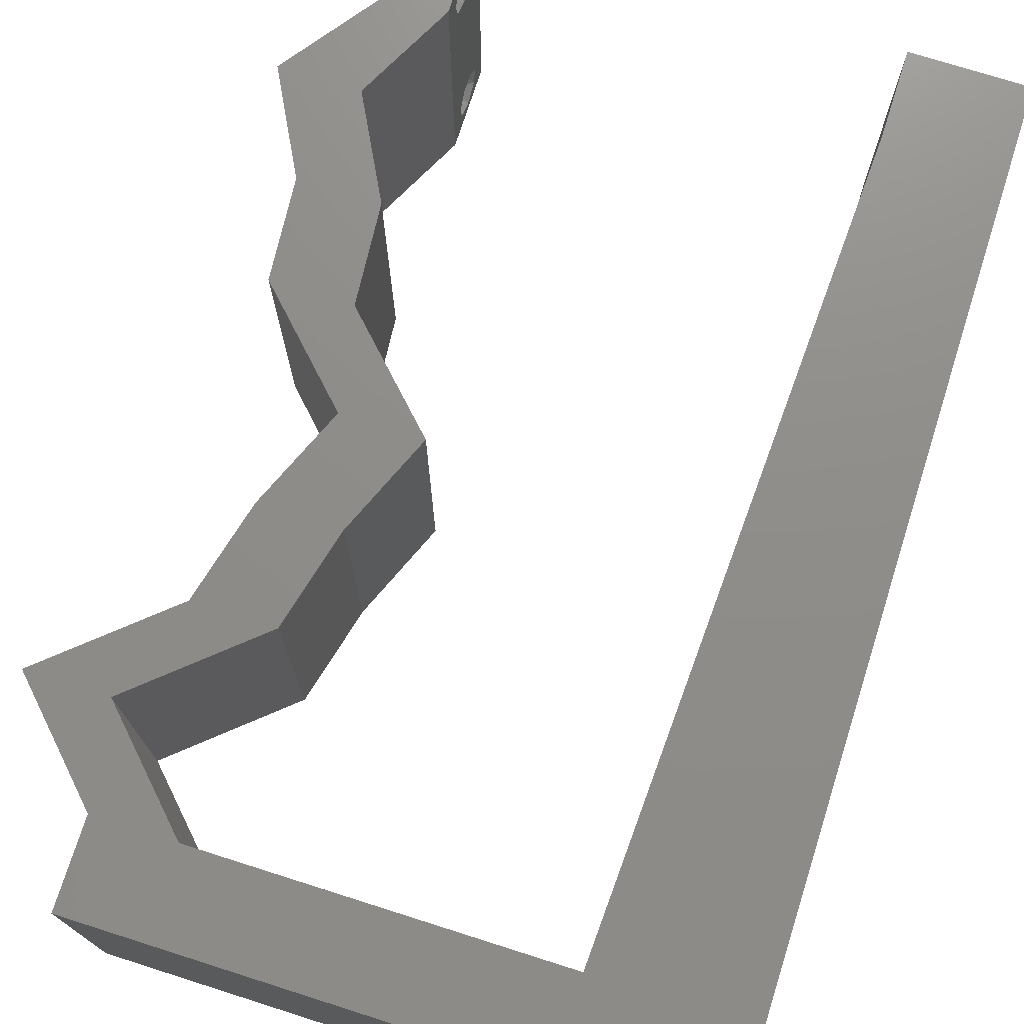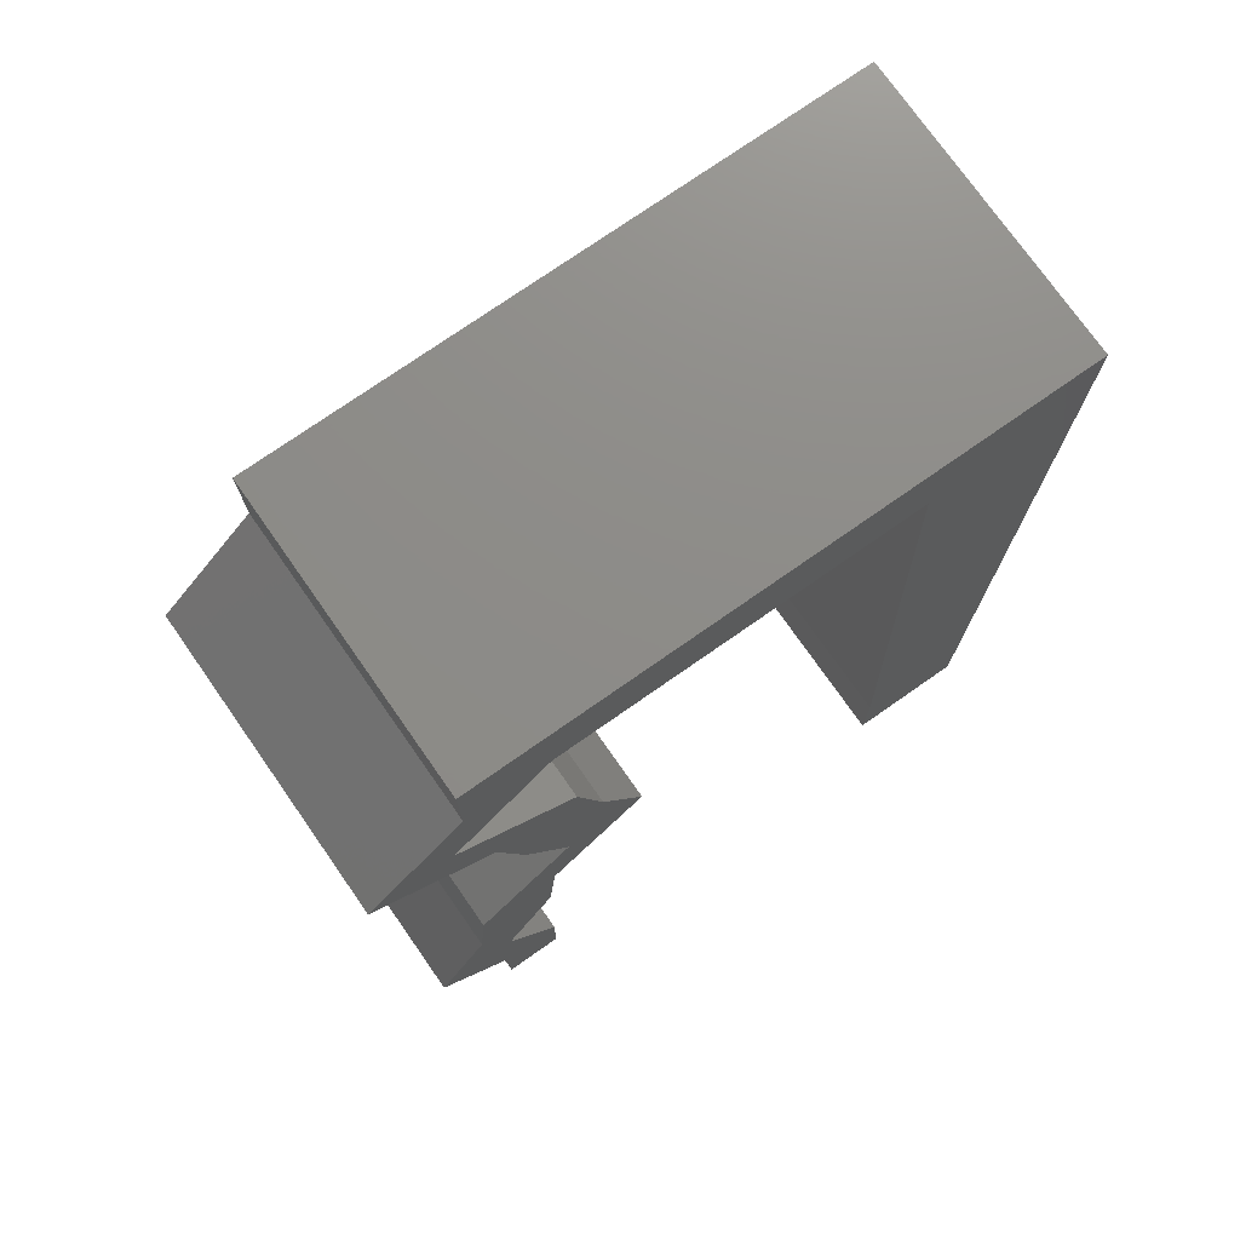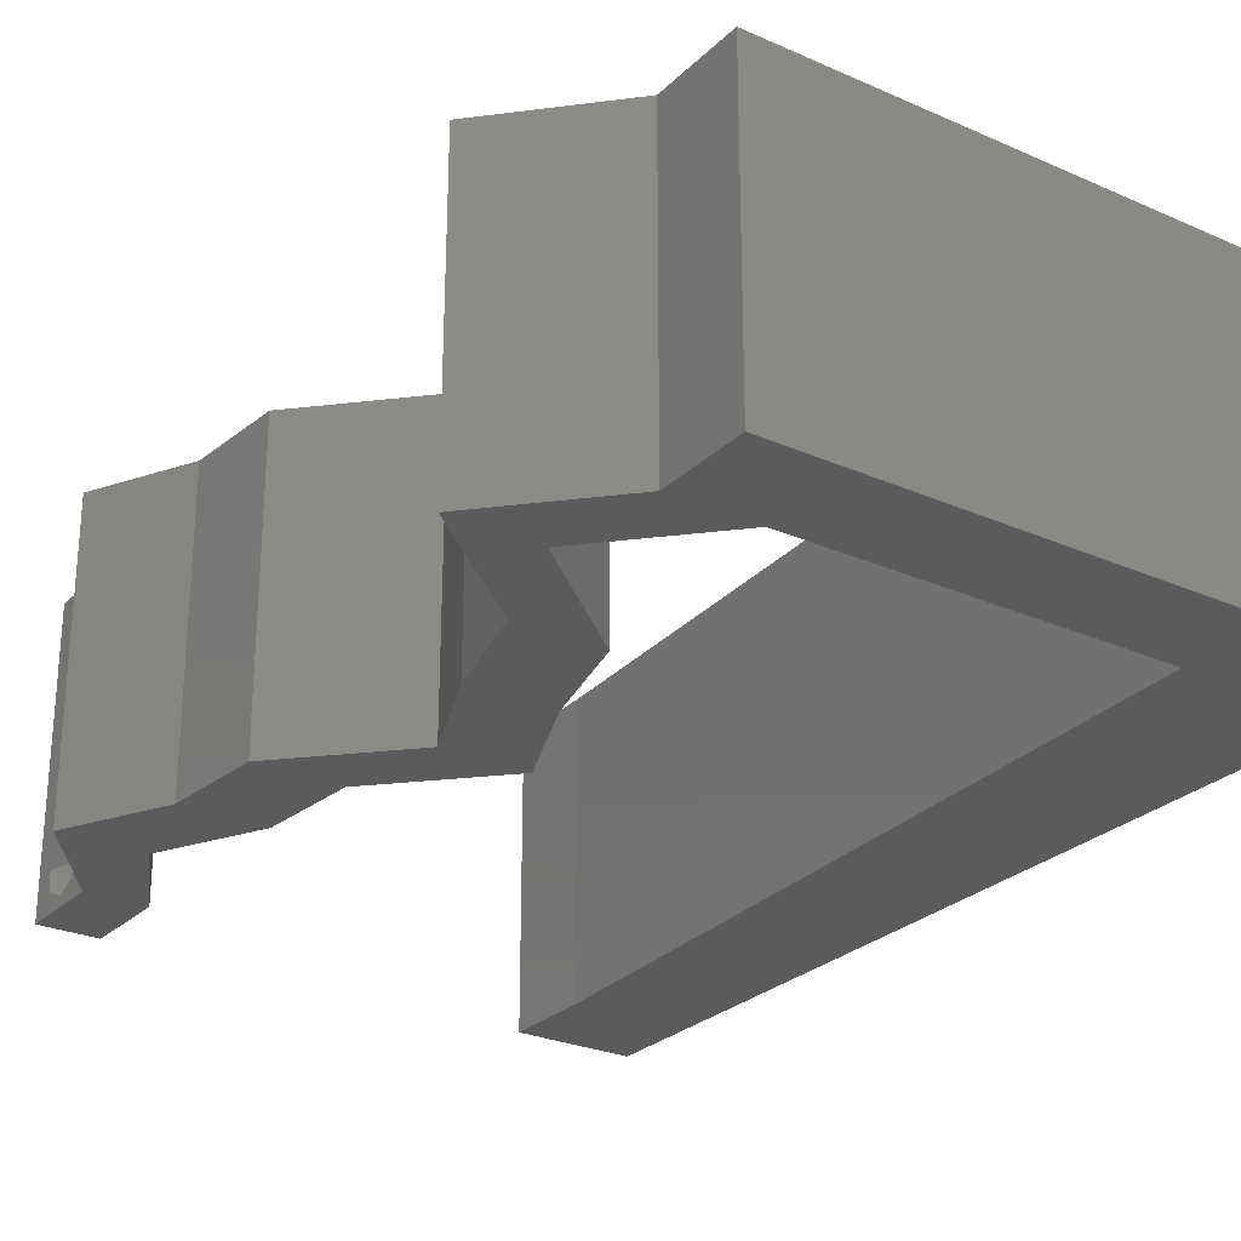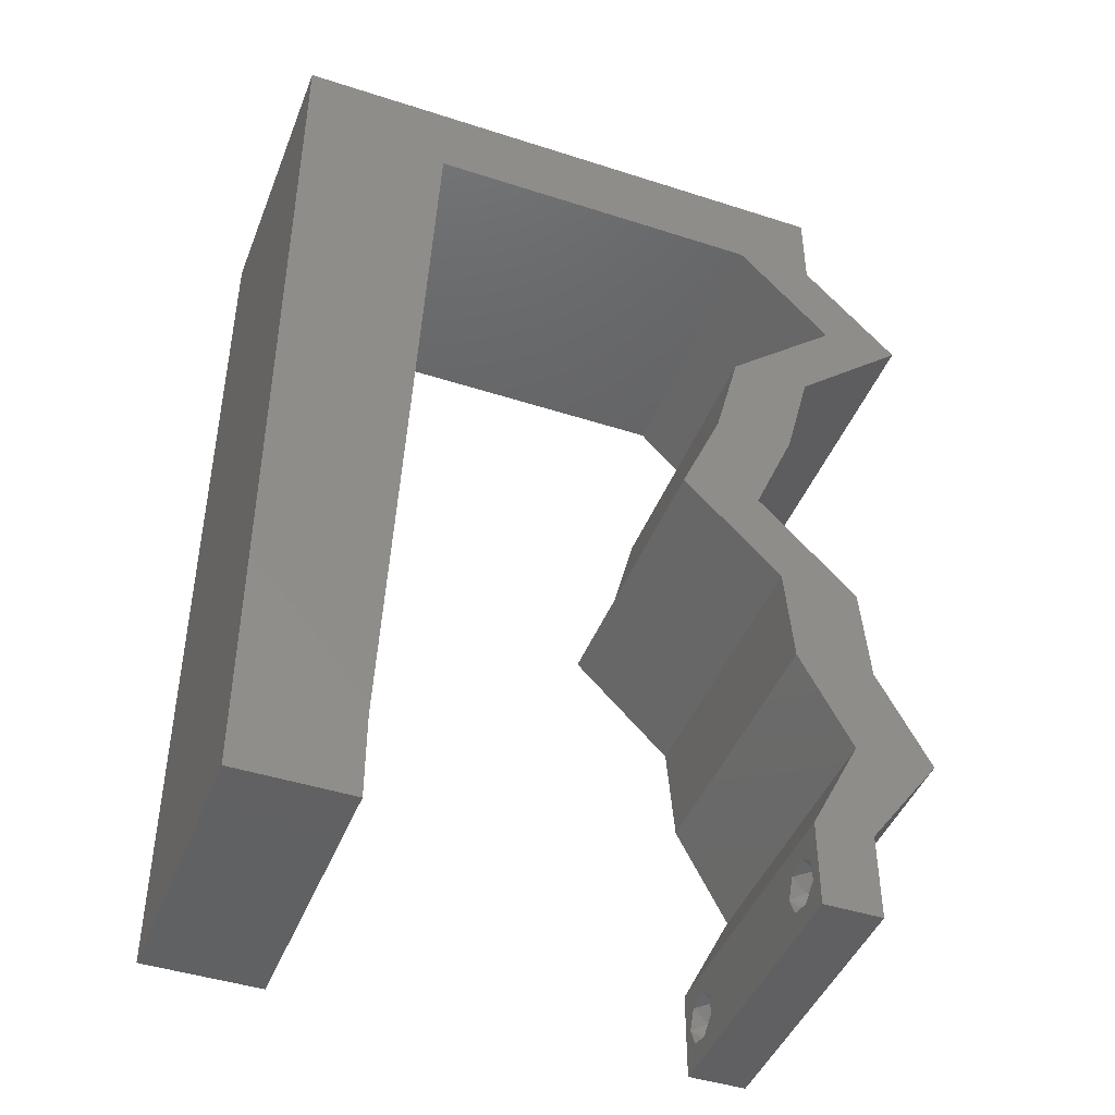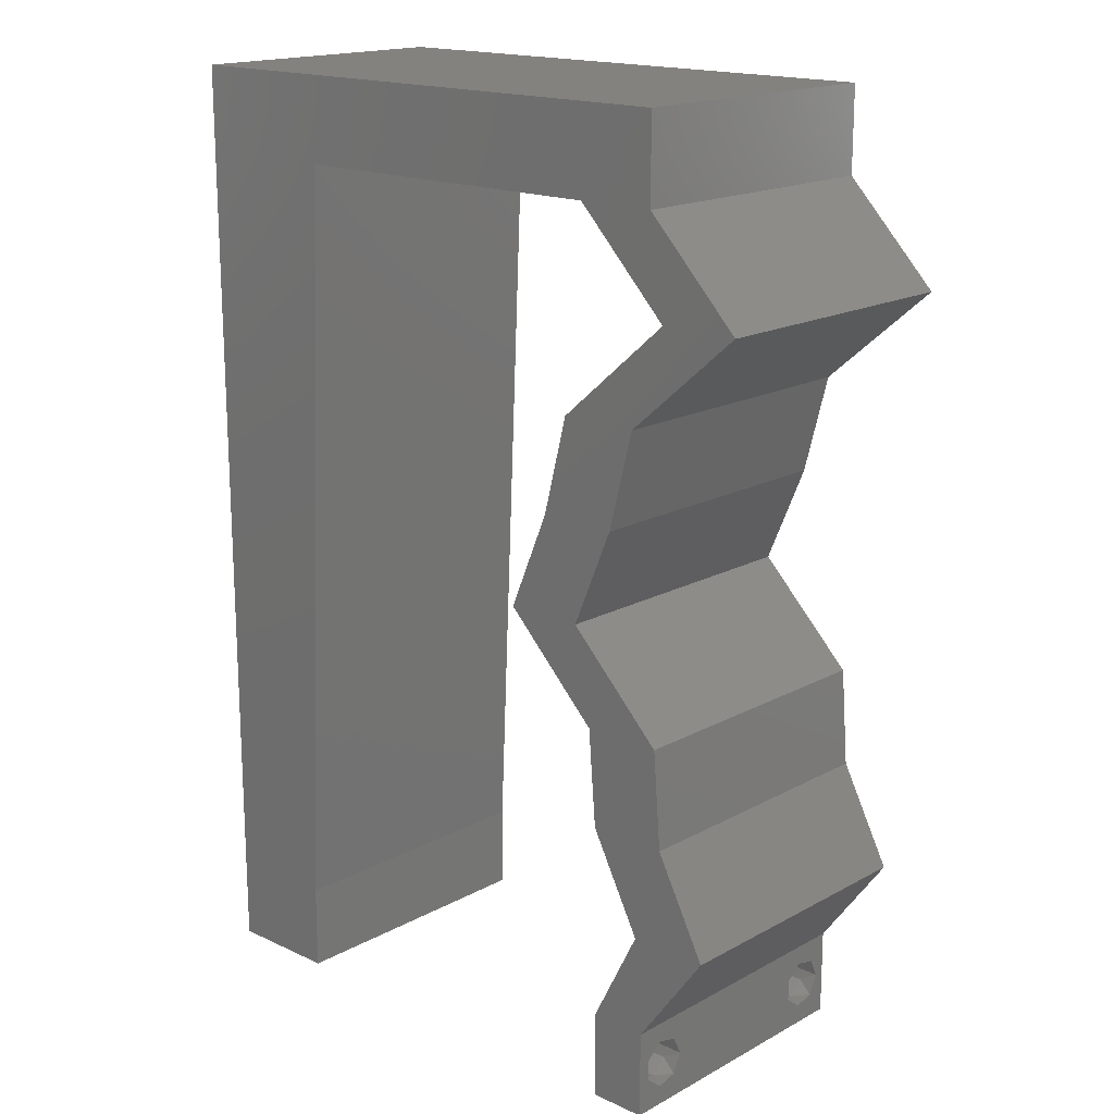
<metadata>
{"format":"stl","ext":"stl","renderer":"f3d","projection":"perspective","resolution":1024,"background":"white","views":[{"elev":73.9,"azim":-162.4,"up":"+Z"},{"elev":75.1,"azim":145.0,"up":"+Y"},{"elev":-26.7,"azim":145.4,"up":"+Z"},{"elev":-44.4,"azim":-20.7,"up":"+Y"},{"elev":17.2,"azim":42.8,"up":"+Y"}]}
</metadata>
<code>
# stl→obj: 241 verts, 486 faces
v 0.04 0 0.01
v 0.04 -0.006 0.01
v 0.04 -0.002262 0.003932
v 0.04 -0.003 0.0159
v 0.04 -0.001671 0.00134
v 0.04 0 0
v 0.04 -0.001343 0.002778
v 0.04 -0.004657 0.002778
v 0.04 -0.006 0
v 0.04 -0.004329 0.00134
v 0.04 -0.003 0.0007
v 0.04 -0.002262 0.01913
v 0.04 -0.001343 0.01798
v 0.04 0 0.02
v 0.04 -0.004657 0.01798
v 0.04 -0.003738 0.01913
v 0.04 -0.006 0.02
v 0.04 -0.004329 0.01654
v 0.04 -0.001671 0.01654
v 0.04 -0.003738 0.003932
v 0.036 -0.006 0.01
v 0.036 0 0.01
v 0.036 -0.002262 0.003932
v 0.036 -0.003 0.0159
v 0.036 -0.001343 0.002778
v 0.036 0 0
v 0.036 -0.001671 0.00134
v 0.036 -0.004329 0.00134
v 0.036 -0.006 0
v 0.036 -0.004657 0.002778
v 0.036 -0.003 0.0007
v 0.036 0 0.02
v 0.036 -0.001343 0.01798
v 0.036 -0.002262 0.01913
v 0.036 -0.003738 0.01913
v 0.036 -0.004657 0.01798
v 0.036 -0.006 0.02
v 0.036 -0.004329 0.01654
v 0.036 -0.001671 0.01654
v 0.036 -0.003738 0.003932
v 0.03451 0.05408 0.02
v 0.04 0.05408 0.02
v 0.04 0.06 0.02
v 0.008 0 0.02
v 0 0 0.02
v 0.004 -0.003 0.02
v 0 -0.006 0.02
v 0.008 -0.006 0.02
v 0 0.036 0.02
v 0 0.024 0.02
v 0.009501 0.03245 0.02
v 0 0.012 0.02
v 0.004946 0.0164 0.02
v 0.009001 0.02163 0.02
v 0.01 0.06 0.02
v 0 0.06 0.02
v 0.005127 0.05606 0.02
v 0.004125 0.005704 0.02
v 0.02251 0.05408 0.02
v 0.02 0.06 0.02
v 0.015 0.05744 0.02
v 0.04139 0.01352 0.02
v 0.04085 0.02028 0.02
v 0.03837 0.0169 0.02
v 0.0085 0.01082 0.02
v 0 0.048 0.02
v 0.01 0.04326 0.02
v 0.0105 0.05408 0.02
v 0.005549 0.05052 0.02
v 0.03535 0.02028 0.02
v 0.0359 0.01352 0.02
v 0.038 -0.003 0.02
v 0.04106 0.04732 0.02
v 0.03 0.06 0.02
v 0.04655 0.04732 0.02
v 0.03872 0.04056 0.02
v 0.03698 0.0338 0.02
v 0.03323 0.04056 0.02
v 0.03412 0.02704 0.02
v 0.03149 0.0338 0.02
v 0.02862 0.02704 0.02
v 0.04494 0.00676 0.02
v 0.03945 0.00676 0.02
v 0 -0.006 0.01
v 0 -0.003 0.015
v 0 0 0.01
v 0 -0.006 0
v 0 -0.003 0.005
v 0 0 0
v 0.004 -0.006 0.015
v 0.008 -0.006 0.01
v 0.004 -0.006 0.005
v 0.008 -0.006 0
v 0 0.009 0.0114
v 0 0.06 0
v 0 0.051 0.0086
v 0 0.06 0.01
v 0 0.048 0
v 0 0.0415 0.009767
v 0 0.03 0.01
v 0 0.036 0
v 0 0.0185 0.01023
v 0 0.024 0
v 0 0.012 0
v 0 0.005337 0.005128
v 0 0.05466 0.01487
v 0.03451 0.05408 0
v 0.04 0.06 0
v 0.04 0.05408 0
v 0.008 0 0
v 0.004 -0.003 0
v 0.009501 0.03245 0
v 0.004946 0.0164 0
v 0.009001 0.02163 0
v 0.01 0.06 0
v 0.005127 0.05606 0
v 0.004125 0.005704 0
v 0.02251 0.05408 0
v 0.015 0.05744 0
v 0.02 0.06 0
v 0.04139 0.01352 0
v 0.03837 0.0169 0
v 0.04085 0.02028 0
v 0.0085 0.01082 0
v 0.01 0.04326 0
v 0.005549 0.05052 0
v 0.0105 0.05408 0
v 0.03535 0.02028 0
v 0.0359 0.01352 0
v 0.038 -0.003 0
v 0.04106 0.04732 0
v 0.03 0.06 0
v 0.04655 0.04732 0
v 0.03872 0.04056 0
v 0.03698 0.0338 0
v 0.03323 0.04056 0
v 0.03412 0.02704 0
v 0.03149 0.0338 0
v 0.02862 0.02704 0
v 0.04494 0.00676 0
v 0.03945 0.00676 0
v 0.008 0 0.01
v 0.008 -0.003 0.015
v 0.008 -0.003 0.005
v 0.015 0.06 0.01134
v 0.025 0.06 0.008977
v 0.006575 0.06 0.007337
v 0.03344 0.06 0.01273
v 0.04 0.06 0.01
v 0.03407 0.06 0.005945
v 0.005798 0.06 0.01422
v 0.04 0.05704 0.015
v 0.04 0.05408 0.01
v 0.04 0.05704 0.005
v 0.04328 0.0507 0.015
v 0.04655 0.04732 0.01
v 0.04328 0.0507 0.005
v 0.04264 0.04394 0.005
v 0.04264 0.04394 0.015
v 0.03872 0.04056 0.01
v 0.03785 0.03718 0.015
v 0.03698 0.0338 0.01
v 0.03785 0.03718 0.005
v 0.03555 0.03042 0.015
v 0.03412 0.02704 0.01
v 0.03555 0.03042 0.005
v 0.03748 0.02366 0.015
v 0.04085 0.02028 0.01
v 0.03748 0.02366 0.005
v 0.04112 0.0169 0.015
v 0.04139 0.01352 0.01
v 0.04112 0.0169 0.005
v 0.04317 0.01014 0.015
v 0.04494 0.00676 0.01
v 0.04317 0.01014 0.005
v 0.04247 0.00338 0.015
v 0.04247 0.00338 0.005
v 0.03773 0.00338 0.015
v 0.03945 0.00676 0.01
v 0.03773 0.00338 0.005
v 0.03768 0.01014 0.015
v 0.0359 0.01352 0.01
v 0.03768 0.01014 0.005
v 0.03563 0.0169 0.015
v 0.03535 0.02028 0.01
v 0.03563 0.0169 0.005
v 0.03199 0.02366 0.015
v 0.02862 0.02704 0.01
v 0.03199 0.02366 0.005
v 0.03006 0.03042 0.015
v 0.03149 0.0338 0.01
v 0.03006 0.03042 0.005
v 0.03236 0.03718 0.015
v 0.03323 0.04056 0.01
v 0.03236 0.03718 0.005
v 0.03715 0.04394 0.005
v 0.03715 0.04394 0.015
v 0.04106 0.04732 0.01
v 0.03779 0.0507 0.015
v 0.03451 0.05408 0.01
v 0.03779 0.0507 0.005
v 0.02505 0.05408 0.01085
v 0.01756 0.05408 0.007013
v 0.0173 0.05408 0.0136
v 0.0105 0.05408 0.01
v 0.009251 0.02704 0.01021
v 0.009804 0.039 0.009597
v 0.008697 0.01508 0.009599
v 0.01016 0.04659 0.01232
v 0.008346 0.007486 0.01233
v 0.00828 0.006055 0.005707
v 0.01022 0.04802 0.005706
v 0.0385 -0.002262 0.01607
v 0.03873 -0.003738 0.01607
v 0.03726 -0.003758 0.01608
v 0.03712 -0.002262 0.01607
v 0.03727 -0.004657 0.01722
v 0.03873 -0.004329 0.01866
v 0.03875 -0.004657 0.01722
v 0.03873 -0.001671 0.01866
v 0.03727 -0.001343 0.01722
v 0.03875 -0.001343 0.01722
v 0.03727 -0.003 0.0193
v 0.03875 -0.003 0.0193
v 0.03725 -0.004329 0.01866
v 0.03725 -0.001671 0.01866
v 0.03873 -0.003738 0.0008684
v 0.03727 -0.002262 0.0008684
v 0.03726 -0.003758 0.0008785
v 0.03874 -0.002242 0.0008785
v 0.03873 -0.004329 0.00346
v 0.03727 -0.003 0.0041
v 0.03875 -0.003 0.0041
v 0.03727 -0.004657 0.002022
v 0.03875 -0.004657 0.002022
v 0.03725 -0.004329 0.00346
v 0.03873 -0.001343 0.002022
v 0.03725 -0.001343 0.002022
v 0.03802 -0.001678 0.003468
v 0.03687 -0.001668 0.003456
v 0.03916 -0.001671 0.00346
f 1 2 3
f 1 4 2
f 5 6 7
f 8 9 10
f 9 11 10
f 5 11 6
f 12 13 14
f 15 16 17
f 14 17 12
f 17 18 15
f 12 17 16
f 9 6 11
f 8 2 9
f 14 19 1
f 13 19 14
f 2 18 17
f 6 1 7
f 1 19 4
f 4 18 2
f 7 1 3
f 20 2 8
f 3 2 20
f 21 22 23
f 21 24 22
f 25 26 27
f 28 29 30
f 28 31 29
f 26 31 27
f 32 33 34
f 35 36 37
f 34 37 32
f 37 36 38
f 35 37 34
f 32 39 33
f 26 29 31
f 25 22 26
f 37 38 21
f 22 39 32
f 29 21 30
f 21 38 24
f 24 39 22
f 30 21 40
f 40 21 23
f 23 22 25
f 41 42 43
f 44 45 46
f 47 48 46
f 49 50 51
f 50 52 53
f 51 50 54
f 55 56 57
f 45 44 58
f 59 60 61
f 62 63 64
f 65 54 53
f 66 49 67
f 67 68 69
f 67 49 51
f 70 71 64
f 56 66 57
f 57 66 69
f 65 52 58
f 55 68 61
f 66 67 69
f 37 17 72
f 54 50 53
f 14 32 72
f 48 44 46
f 45 47 46
f 63 70 64
f 68 55 57
f 71 62 64
f 52 65 53
f 68 57 69
f 52 45 58
f 41 73 42
f 17 14 72
f 32 37 72
f 68 59 61
f 44 65 58
f 60 55 61
f 74 41 43
f 42 73 75
f 75 73 76
f 77 76 78
f 76 73 78
f 79 77 80
f 80 77 78
f 63 79 70
f 70 79 81
f 81 79 80
f 82 62 83
f 83 62 71
f 14 82 83
f 32 14 83
f 41 74 59
f 74 60 59
f 84 85 86
f 45 85 47
f 87 88 89
f 86 88 84
f 47 85 84
f 86 85 45
f 84 88 87
f 89 88 86
f 48 90 91
f 84 90 47
f 87 92 84
f 91 92 93
f 47 90 48
f 91 90 84
f 93 92 87
f 84 92 91
f 45 94 86
f 95 96 97
f 98 96 95
f 52 94 45
f 99 100 49
f 101 100 99
f 101 99 98
f 49 100 50
f 50 100 102
f 103 100 101
f 50 102 52
f 66 99 49
f 104 102 103
f 102 100 103
f 89 105 104
f 56 106 66
f 66 96 99
f 104 94 102
f 104 105 94
f 66 106 96
f 102 94 52
f 99 96 98
f 97 106 56
f 86 105 89
f 94 105 86
f 96 106 97
f 107 108 109
f 110 111 89
f 87 111 93
f 112 103 101
f 103 113 104
f 114 103 112
f 115 116 95
f 89 117 110
f 118 119 120
f 121 122 123
f 124 113 114
f 125 101 98
f 125 126 127
f 112 101 125
f 128 122 129
f 95 116 98
f 116 126 98
f 124 117 104
f 115 119 127
f 98 126 125
f 29 130 9
f 114 113 103
f 6 130 26
f 93 111 110
f 89 111 87
f 123 122 128
f 127 116 115
f 129 122 121
f 104 113 124
f 127 126 116
f 104 117 89
f 107 109 131
f 9 130 6
f 26 130 29
f 127 119 118
f 110 117 124
f 120 119 115
f 107 132 108
f 131 109 133
f 133 134 131
f 134 135 136
f 131 134 136
f 135 137 138
f 136 135 138
f 137 123 128
f 139 137 128
f 138 137 139
f 140 141 121
f 121 141 129
f 6 141 140
f 26 141 6
f 118 132 107
f 118 120 132
f 142 143 91
f 48 143 44
f 110 144 93
f 91 144 142
f 44 143 142
f 91 143 48
f 93 144 91
f 142 144 110
f 115 145 120
f 74 146 60
f 145 146 120
f 60 146 145
f 115 147 145
f 74 148 146
f 120 146 132
f 60 145 55
f 95 147 115
f 97 147 95
f 43 148 74
f 149 148 43
f 146 150 132
f 145 151 55
f 148 150 146
f 147 151 145
f 132 150 108
f 108 150 149
f 56 151 97
f 55 151 56
f 97 151 147
f 149 150 148
f 149 152 153
f 42 152 43
f 108 154 109
f 153 154 149
f 43 152 149
f 153 152 42
f 149 154 108
f 109 154 153
f 42 155 153
f 156 155 75
f 133 157 156
f 153 157 109
f 75 155 42
f 153 155 156
f 109 157 133
f 156 157 153
f 133 158 134
f 76 159 75
f 75 159 156
f 160 159 76
f 159 158 156
f 160 158 159
f 156 158 133
f 134 158 160
f 160 161 162
f 134 163 135
f 77 161 76
f 162 163 160
f 76 161 160
f 162 161 77
f 160 163 134
f 135 163 162
f 79 164 77
f 162 164 165
f 135 166 137
f 165 166 162
f 77 164 162
f 165 164 79
f 162 166 135
f 137 166 165
f 79 167 165
f 168 167 63
f 123 169 168
f 165 169 137
f 63 167 79
f 165 167 168
f 137 169 123
f 168 169 165
f 168 170 171
f 62 170 63
f 123 172 121
f 171 172 168
f 63 170 168
f 171 170 62
f 168 172 123
f 121 172 171
f 62 173 171
f 174 173 82
f 171 175 121
f 140 175 174
f 82 173 62
f 171 173 174
f 121 175 140
f 174 175 171
f 82 176 174
f 1 176 14
f 174 177 140
f 6 177 1
f 14 176 82
f 174 176 1
f 1 177 174
f 140 177 6
f 2 17 37
f 21 2 37
f 29 9 2
f 29 2 21
f 32 178 22
f 179 178 83
f 141 180 179
f 22 180 26
f 22 178 179
f 83 178 32
f 179 180 22
f 26 180 141
f 83 181 179
f 182 181 71
f 179 183 141
f 129 183 182
f 179 181 182
f 71 181 83
f 141 183 129
f 182 183 179
f 70 184 71
f 182 184 185
f 129 186 128
f 185 186 182
f 71 184 182
f 185 184 70
f 182 186 129
f 128 186 185
f 70 187 185
f 188 187 81
f 185 189 128
f 139 189 188
f 185 187 188
f 128 189 139
f 81 187 70
f 188 189 185
f 80 190 81
f 188 190 191
f 191 192 188
f 139 192 138
f 81 190 188
f 191 190 80
f 188 192 139
f 138 192 191
f 78 193 80
f 191 193 194
f 194 195 191
f 138 195 136
f 80 193 191
f 194 193 78
f 191 195 138
f 136 195 194
f 136 196 131
f 73 197 78
f 78 197 194
f 198 197 73
f 197 196 194
f 198 196 197
f 194 196 136
f 131 196 198
f 73 199 198
f 200 199 41
f 107 201 200
f 198 201 131
f 41 199 73
f 200 201 198
f 198 199 200
f 131 201 107
f 200 202 107
f 107 202 118
f 41 202 200
f 59 202 41
f 118 203 127
f 68 204 59
f 127 203 205
f 202 203 118
f 205 204 68
f 204 202 59
f 204 203 202
f 205 203 204
f 112 206 114
f 51 207 67
f 65 208 54
f 206 208 114
f 206 207 51
f 112 207 206
f 54 208 206
f 68 209 205
f 142 210 44
f 114 208 124
f 67 209 68
f 44 210 65
f 125 207 112
f 54 206 51
f 208 211 124
f 125 212 207
f 207 209 67
f 210 211 208
f 65 210 208
f 207 212 209
f 124 211 110
f 127 212 125
f 110 211 142
f 205 212 127
f 209 212 205
f 142 211 210
f 24 4 213
f 4 24 214
f 214 24 215
f 24 213 216
f 217 218 219
f 220 221 222
f 218 223 224
f 223 220 224
f 218 217 225
f 221 220 226
f 220 223 226
f 223 218 225
f 214 217 219
f 217 214 215
f 221 213 222
f 213 221 216
f 16 15 218
f 13 12 220
f 38 36 217
f 35 34 223
f 33 39 221
f 16 218 224
f 13 220 222
f 218 15 219
f 220 12 224
f 33 221 226
f 217 36 225
f 223 34 226
f 35 223 225
f 15 18 219
f 19 13 222
f 12 16 224
f 34 33 226
f 36 35 225
f 213 19 222
f 18 4 214
f 18 214 219
f 38 217 215
f 221 39 216
f 4 19 213
f 39 24 216
f 24 38 215
f 11 31 227
f 31 11 228
f 227 31 229
f 228 11 230
f 231 232 233
f 234 231 235
f 231 234 236
f 232 231 236
f 227 234 235
f 228 237 238
f 237 239 238
f 234 227 229
f 237 228 230
f 238 239 240
f 239 237 241
f 233 232 239
f 20 8 231
f 28 30 234
f 5 7 237
f 40 23 232
f 20 231 233
f 231 8 235
f 40 232 236
f 234 30 236
f 3 20 233
f 25 27 238
f 8 10 235
f 30 40 236
f 10 11 227
f 27 31 228
f 27 228 238
f 10 227 235
f 233 239 241
f 239 232 240
f 28 234 229
f 5 237 230
f 232 23 240
f 237 7 241
f 3 233 241
f 25 238 240
f 23 25 240
f 7 3 241
f 11 5 230
f 31 28 229

</code>
